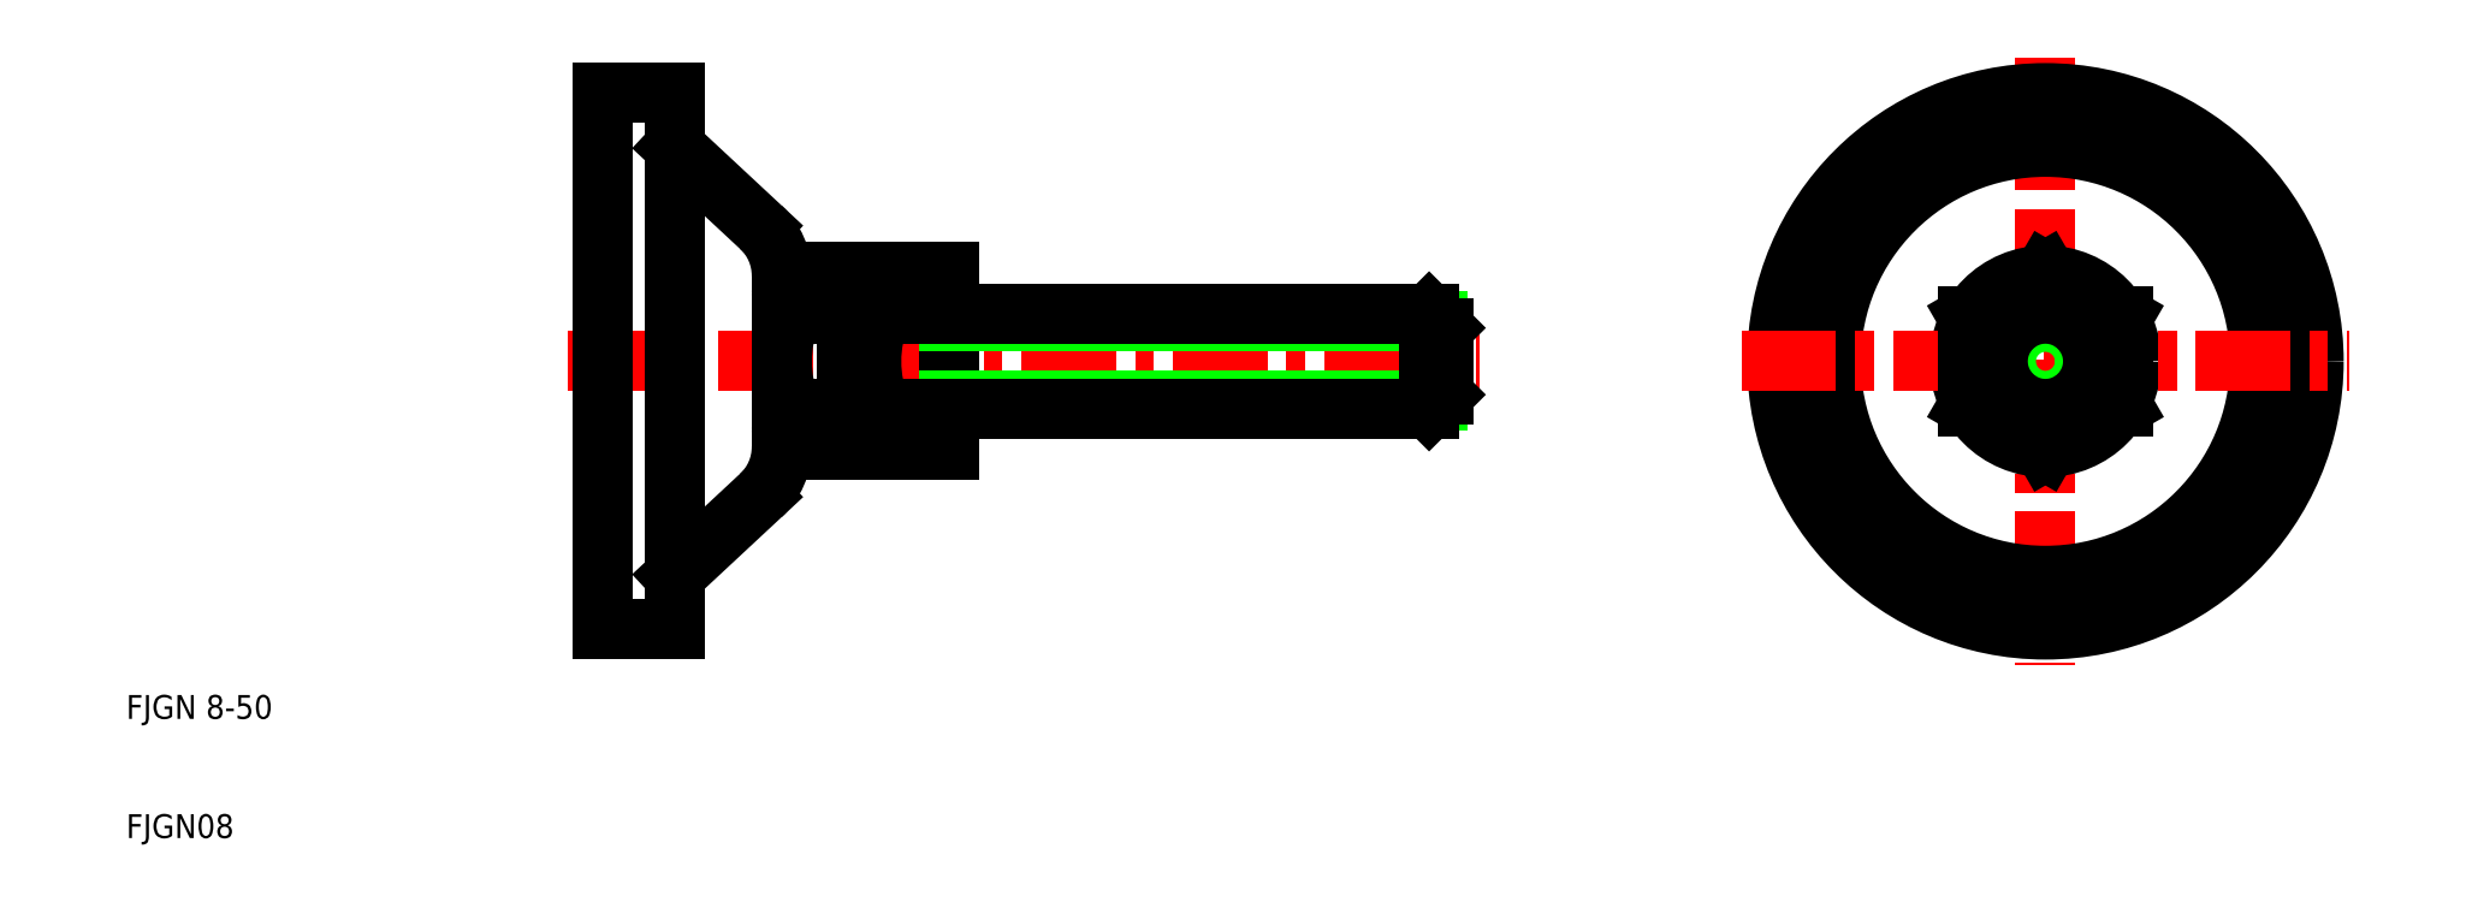
<metadata>
{"format":"dxf","ext":"dxf","renderer":"ezdxf+matplotlib","layout":"modelspace","background":"white","min_lineweight":24,"dpi":150}
</metadata>
<code>
0
SECTION
2
ENTITIES
0
LINE
8
CENTER
10
47
20
50
30
0
11
123.5
21
50
31
0
0
LINE
8
0
10
79
20
54
30
0
11
73.3
21
54
31
0
0
LINE
8
0
10
79
20
57.47
30
0
11
73.3
21
57.47
31
0
0
LINE
8
0
10
79
20
46
30
0
11
73.3
21
46
31
0
0
LINE
8
0
10
73.3
20
42.53
30
0
11
79
21
42.53
31
0
0
LINE
8
0
10
50
20
50
30
0
11
50
21
72.5
31
0
0
LINE
8
0
10
56
20
68
30
0
11
56
21
50
31
0
0
LINE
8
0
10
70.5
20
42.53
30
0
11
70.5
21
57.47
31
0
0
LINE
8
0
10
65
20
55.74
30
0
11
65
21
44.26
31
0
0
ARC
8
0
10
67.28
20
55.74
30
0
40
2.283
50
180
51
229.5
0
ARC
8
0
10
74.78
20
55.74
30
0
40
2.283
50
180
51
229.5
0
LINE
8
0
10
72.5
20
55.74
30
0
11
72.5
21
44.26
31
0
0
TEXT
8
0
10
10
20
10
30
0
40
2
1
FJGN08
0
TEXT
8
0
10
10
20
20
30
0
40
2
1
FJGN 8-50
0
LINE
8
0
10
50
20
50
30
0
11
50
21
27.5
31
0
0
LINE
8
0
10
56
20
32
30
0
11
63.23
21
38.74
31
0
0
LINE
8
0
10
56
20
32
30
0
11
56
21
50
31
0
0
LINE
8
0
10
50
20
27.5
30
0
11
56
21
27.5
31
0
0
LINE
8
0
10
56
20
27.5
30
0
11
56
21
32
31
0
0
LINE
8
0
10
65
20
42.8
30
0
11
65
21
44.26
31
0
0
ARC
8
0
10
67.28
20
44.26
30
0
40
2.283
50
180
51
229.5
0
ARC
8
0
10
74.78
20
44.26
30
0
40
2.283
50
180
51
229.5
0
LINE
8
0
10
65.8
20
42.53
30
0
11
70.5
21
42.53
31
0
0
ARC
8
0
10
59.45
20
42.8
30
0
40
5.55
50
313
51
0
0
LINE
8
0
10
70.5
20
46
30
0
11
72.5
21
46
31
0
0
LINE
8
0
10
70.5
20
54
30
0
11
72.5
21
54
31
0
0
ARC
8
0
10
75.4
20
50
30
0
40
10.4
50
157.4
51
202.6
0
LINE
8
0
10
70.5
20
46
30
0
11
65.8
21
46
31
0
0
ARC
8
0
10
67.28
20
44.26
30
0
40
2.283
50
130.5
51
180
0
LINE
8
0
10
70.5
20
54
30
0
11
65.8
21
54
31
0
0
ARC
8
0
10
82.9
20
50
30
0
40
10.4
50
157.4
51
202.6
0
ARC
8
0
10
74.78
20
44.26
30
0
40
2.283
50
130.5
51
180
0
LINE
8
0
10
56
20
68
30
0
11
63.23
21
61.26
31
0
0
LINE
8
0
10
50
20
72.5
30
0
11
56
21
72.5
31
0
0
LINE
8
0
10
56
20
72.5
30
0
11
56
21
68
31
0
0
LINE
8
0
10
70.5
20
57.47
30
0
11
65.8
21
57.47
31
0
0
LINE
8
0
10
65
20
57.2
30
0
11
65
21
55.74
31
0
0
ARC
8
0
10
59.45
20
57.2
30
0
40
5.55
50
0
51
47.02
0
ARC
8
0
10
67.28
20
55.74
30
0
40
2.283
50
130.5
51
180
0
ARC
8
0
10
74.78
20
55.74
30
0
40
2.283
50
130.5
51
180
0
LINE
8
CENTER
10
171
20
75.5
30
0
11
171
21
24.5
31
0
0
LINE
8
0
10
79
20
42.53
30
0
11
79
21
57.47
31
0
0
LINE
8
0
10
171
20
57.51
30
0
11
164.5
21
53.75
31
0
0
LINE
8
0
10
177.5
20
53.75
30
0
11
171
21
57.51
31
0
0
CIRCLE
8
0
10
171
20
50
30
0
40
7.2
0
CIRCLE
8
0
10
171
20
50
30
0
40
22.5
0
CIRCLE
8
0
10
171
20
50
30
0
40
18
0
LINE
8
0
10
120
20
53.32
30
0
11
79
21
53.32
31
0
0
LINE
8
0
10
120
20
46.68
30
0
11
79
21
46.68
31
0
0
LINE
8
0
10
79
20
46
30
0
11
119.3
21
46
31
0
0
LINE
8
0
10
79
20
54
30
0
11
119.3
21
54
31
0
0
LINE
8
0
10
119.3
20
46
30
0
11
120.5
21
47.2
31
0
0
LINE
8
0
10
119.3
20
54
30
0
11
120.5
21
52.8
31
0
0
LINE
8
0
10
119.3
20
50
30
0
11
119.3
21
46
31
0
0
LINE
8
0
10
119.3
20
50
30
0
11
119.3
21
54
31
0
0
LINE
8
0
10
120.5
20
47.2
30
0
11
120.5
21
50
31
0
0
LINE
8
0
10
120.5
20
52.8
30
0
11
120.5
21
50
31
0
0
LINE
8
CENTER
10
145.5
20
50
30
0
11
196.5
21
50
31
0
0
LINE
8
0
10
171
20
42.49
30
0
11
177.5
21
46.25
31
0
0
LINE
8
0
10
164.5
20
46.25
30
0
11
171
21
42.49
31
0
0
CIRCLE
8
0
10
171
20
50
30
0
40
3.324
0
CIRCLE
8
0
10
171
20
50
30
0
40
4
0
LINE
8
0
10
164.5
20
53.75
30
0
11
164.5
21
46.25
31
0
0
LINE
8
0
10
177.5
20
46.25
30
0
11
177.5
21
53.75
31
0
0
ENDSEC
0
EOF

</code>
